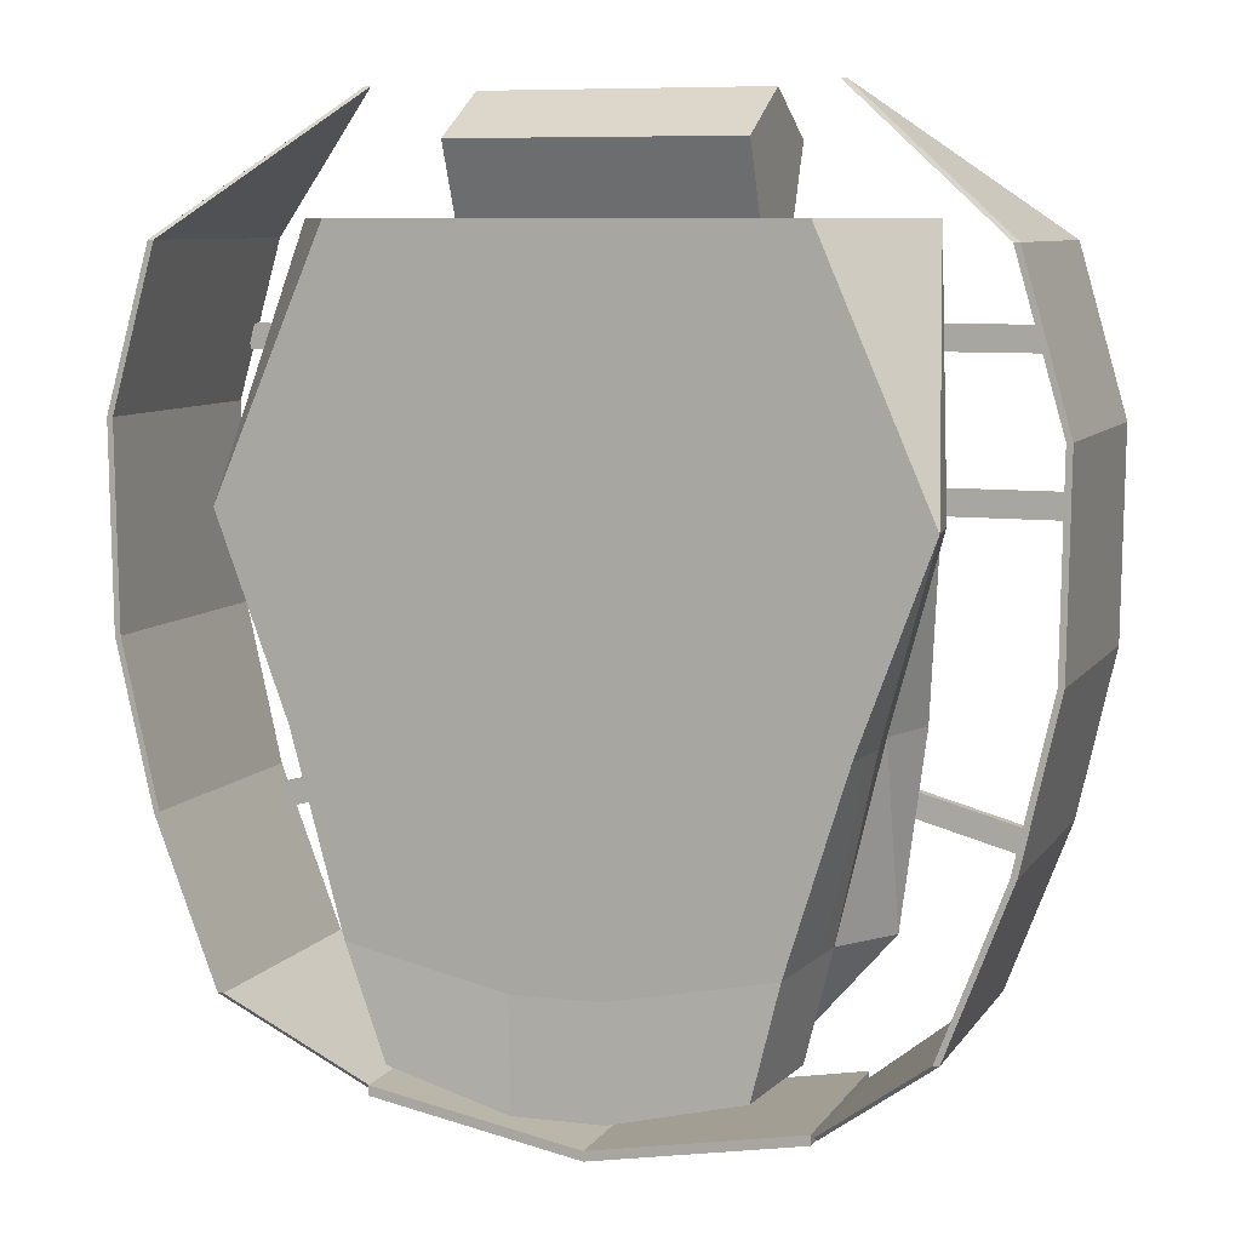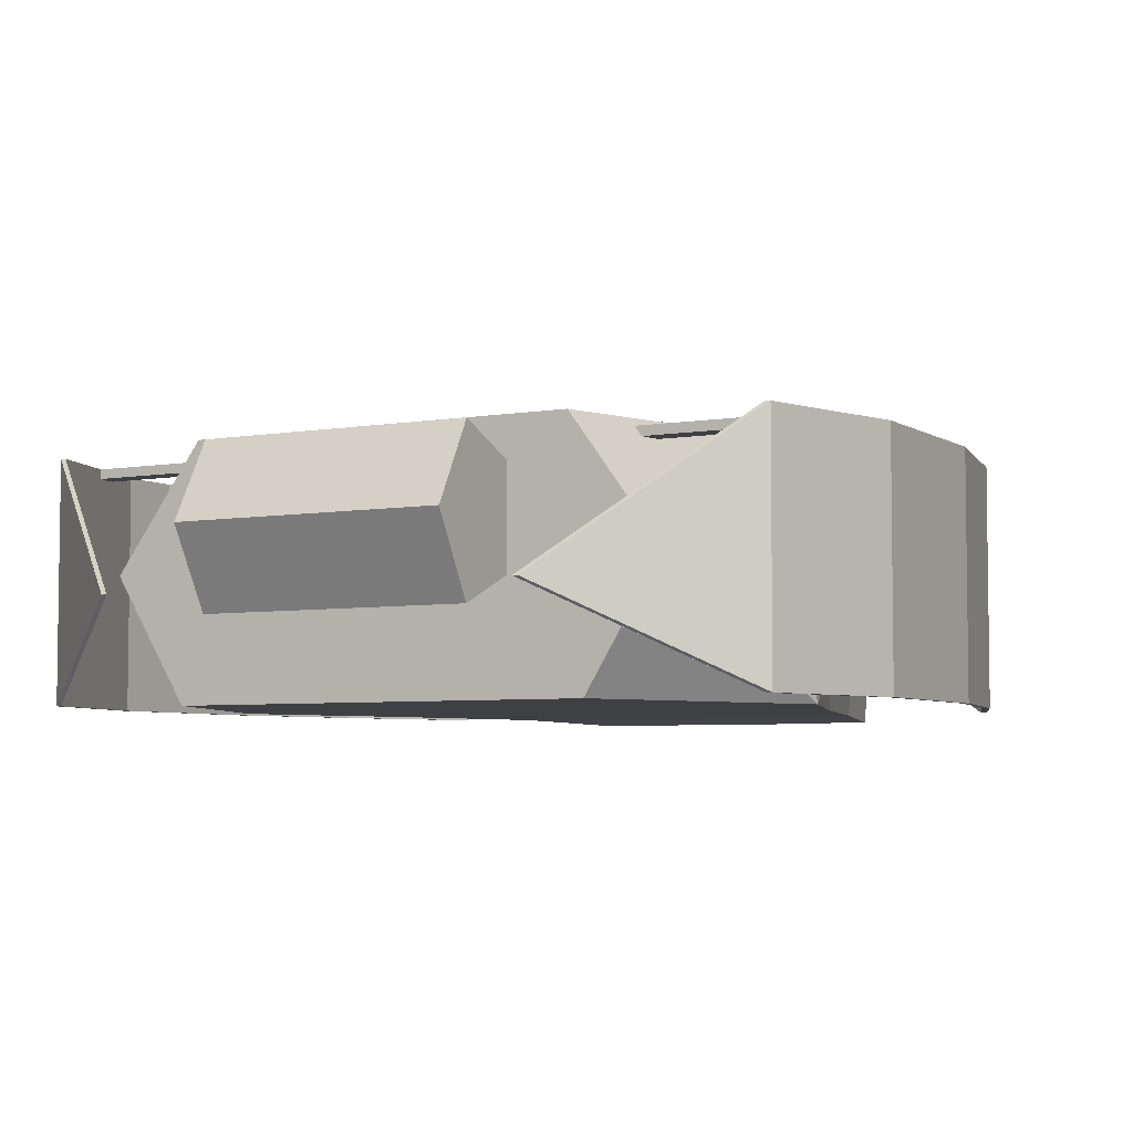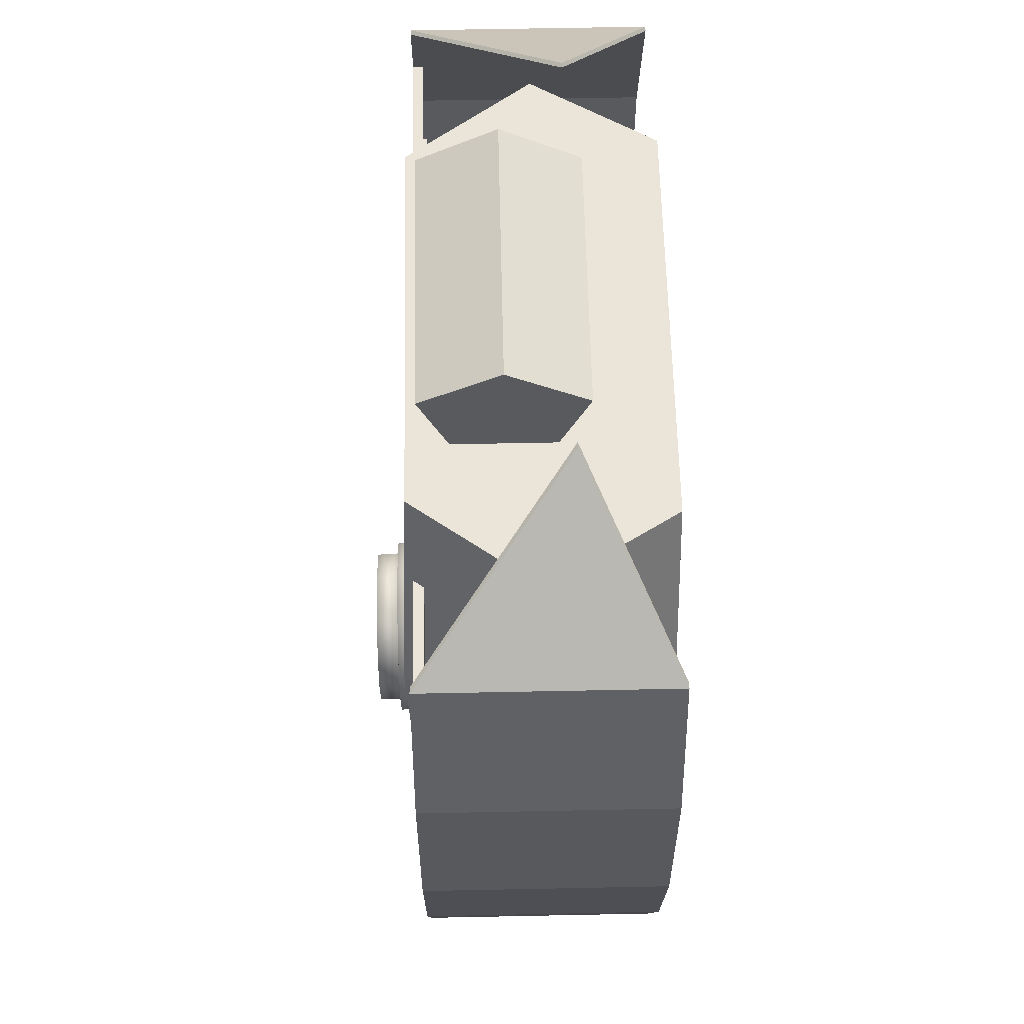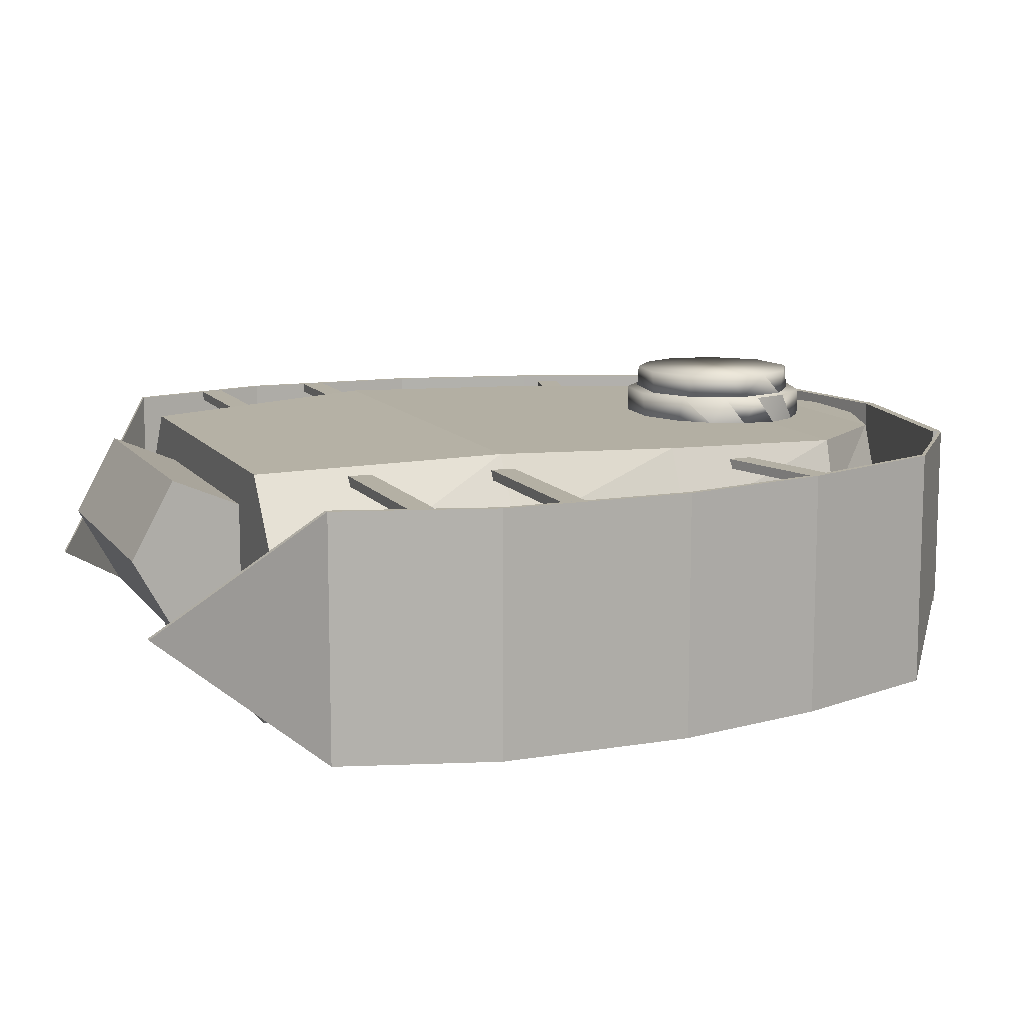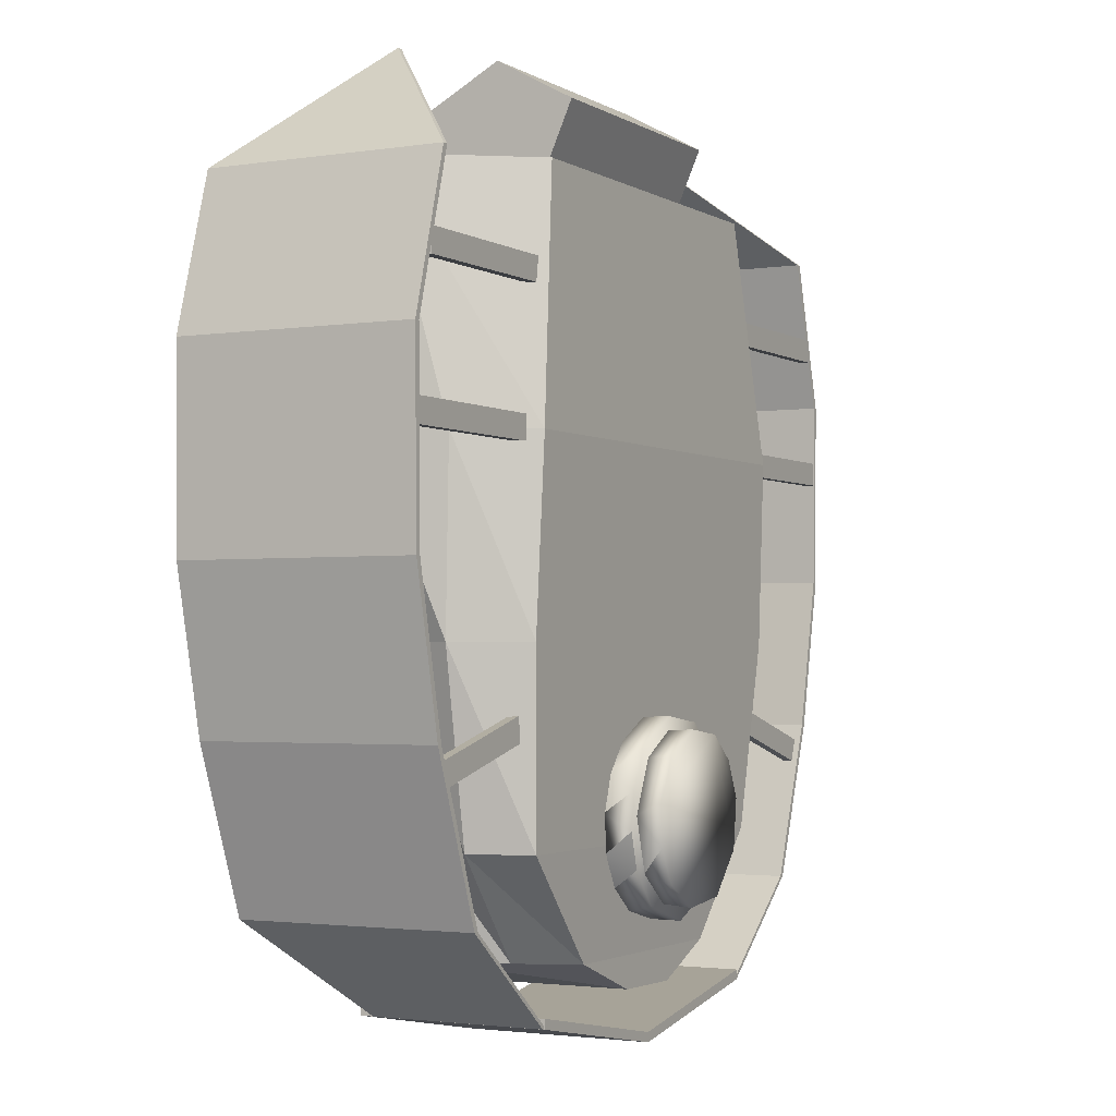
<metadata>
{"format":"obj","ext":"obj","renderer":"f3d","projection":"perspective","resolution":1024,"background":"white","views":[{"elev":8.1,"azim":19.8,"up":"+Z"},{"elev":-5.0,"azim":29.3,"up":"+Y"},{"elev":59.0,"azim":-91.2,"up":"+Z"},{"elev":11.4,"azim":68.2,"up":"+Y"},{"elev":-2.3,"azim":118.3,"up":"+Z"}]}
</metadata>
<code>
o 円柱.003_円柱.002
v 0.07744 3.819 -1.807
v 0.1269 3.719 -1.792
v 0.2557 3.819 -1.706
v 0.2885 3.719 -1.666
v 0.3369 3.819 -1.558
v 0.3559 3.719 -1.437
v 0.3443 3.819 -1.385
v 0.2557 3.719 -1.219
v 0.2433 3.819 -1.207
v 0.07744 3.719 -1.118
v 0.06022 3.819 -1.115
v -0.1919 3.719 -1.156
v -0.1431 3.819 -1.14
v -0.2746 3.819 -1.245
v -0.3443 3.719 -1.385
v -0.3478 3.819 -1.402
v -0.3193 3.719 -1.622
v -0.3226 3.819 -1.605
v -0.1592 3.819 -1.782
v -0.1131 3.719 -1.801
f 1 2 20
f 3 4 2
f 5 6 4
f 7 8 6
f 9 10 8
f 11 12 10
f 14 15 12
f 16 17 15
f 19 20 17
f 18 13 7
f 6 10 15
f 1 3 2
f 3 5 4
f 5 7 6
f 7 9 8
f 9 11 10
f 11 13 12
f 13 14 12
f 14 16 15
f 16 18 17
f 18 19 17
f 16 14 13
f 19 18 1
f 13 11 7
f 11 9 7
f 5 3 7
f 3 1 7
f 18 16 13
f 1 18 7
f 19 1 20
f 4 6 2
f 10 12 15
f 15 17 20
f 20 2 6
f 6 8 10
f 20 6 15
o 円柱.004_円柱.003
v -0.02863 3.721 -1.871
v -0.01007 3.601 -1.867
v 0.1831 3.601 -1.82
v 0.2332 3.721 -1.793
v 0.306 3.601 -1.723
v 0.3576 3.721 -1.645
v 0.3823 3.601 -1.586
v 0.4004 3.721 -1.495
v 0.4004 3.601 -1.43
v 0.3823 3.721 -1.339
v 0.3576 3.601 -1.279
v 0.2791 3.721 -1.169
v 0.2603 3.601 -1.156
v 0.08884 3.601 -1.067
v 0.06908 3.721 -1.063
v -0.1456 3.601 -1.085
v -0.1642 3.721 -1.092
v -0.306 3.601 -1.202
v -0.3421 3.721 -1.246
v -0.3823 3.601 -1.339
v -0.4004 3.721 -1.43
v -0.4004 3.601 -1.495
v -0.3701 3.721 -1.626
v -0.3421 3.601 -1.679
v -0.2494 3.721 -1.777
v -0.1956 3.601 -1.813
f 21 23 22
f 24 25 23
f 26 27 25
f 28 29 27
f 30 31 29
f 32 33 31
f 32 34 33
f 35 36 34
f 37 38 36
f 39 40 38
f 41 42 40
f 43 44 42
f 45 46 44
f 43 37 30
f 21 22 46
f 27 34 40
f 21 24 23
f 24 26 25
f 26 28 27
f 28 30 29
f 30 32 31
f 32 35 34
f 35 37 36
f 37 39 38
f 39 41 40
f 41 43 42
f 43 45 44
f 45 21 46
f 41 39 43
f 28 26 30
f 21 45 24
f 45 43 24
f 37 35 30
f 35 32 30
f 26 24 30
f 43 39 37
f 24 43 30
f 25 27 23
f 29 31 27
f 31 33 34
f 44 46 22
f 34 36 40
f 36 38 40
f 40 42 22
f 42 44 22
f 22 23 27
f 27 31 34
f 22 27 40
o 円柱.011
v -0.5713 3.229 1.48
v 0.5713 2.903 1.301
v 0.5713 3.229 1.48
v -0.5713 2.903 1.301
v 0.5713 3.027 1.012
v -0.5713 3.027 1.012
v 0.5713 3.431 1.012
v -0.5713 3.555 1.301
v -0.5713 3.431 1.012
v 0.5713 3.555 1.301
f 47 48 49
f 50 51 48
f 52 53 51
f 54 55 52
f 55 56 53
f 54 49 56
f 48 53 56
f 47 50 48
f 50 52 51
f 52 55 53
f 52 50 47
f 47 54 52
f 55 54 56
f 54 47 49
f 56 49 48
f 48 51 53
o 立方体.057_立方体.054
v 1.199 3.09 1.023
v 1.133 3.347 2e-06
v 0.948 3.643 2e-06
v 0 2.576 0
v 0.8829 2.576 1.023
v 0 2.576 1.023
v 0.8023 2.576 -1.554
v 0.1537 2.576 -1.687
v 1.329 2.576 0
v 0.8457 3.09 -1.554
v 1.067 2.833 -0.7769
v 0.824 2.833 -1.554
v 0.94 3.604 -1.554
v 1.121 3.327 -0.7769
v 1.016 3.347 -1.554
v -0.8344 2.576 -1.554
v -0.7104 3.071 -1.992
v -0.8561 2.833 -1.554
v 0.8194 3.604 1.023
v 1.043 2.576 -0.7769
v 1.296 2.813 0
v 1.034 3.07 -0.7769
v 0.9776 3.624 -0.7769
v -0.938 3.347 -1.554
v -0.5003 3.585 -1.992
v -0.8725 3.604 -1.554
v -1.199 3.09 1.023
v -1.21 3.347 2e-06
v -1.028 3.643 2e-06
v 0 3.604 1.023
v 0 2.576 0
v -0.2018 2.576 -1.691
v -1.329 2.576 0
v -0.8829 2.576 1.023
v -0.8778 3.09 -1.554
v -1.067 2.833 -0.7769
v -1.163 3.327 -0.7769
v -0.6053 3.328 -1.992
v 0.5317 3.585 -1.992
v -0.8194 3.604 1.023
v -1.043 2.576 -0.7769
v -1.264 3.051 0
v -1.034 3.07 -0.7769
v -1.021 3.624 -0.7769
v -0.6669 2.557 -1.992
v 0.7418 3.071 -1.992
v 1.223 3.047 -0.003907
v 0.6367 3.328 -1.992
v -0.1861 2.557 -2.13
v 0.1694 2.557 -2.125
v 0.6983 2.557 -1.992
v 0.1694 3.585 -2.125
v 0.1694 3.071 -2.125
v -0.1861 3.585 -2.13
v -0.1861 3.071 -2.13
f 57 58 59
f 60 61 62
f 63 60 64
f 65 57 61
f 66 67 68
f 69 70 71
f 72 73 74
f 59 75 57
f 60 65 61
f 76 60 63
f 77 57 65
f 66 78 67
f 69 79 70
f 80 81 82
f 83 84 85
f 86 83 62
f 72 87 88
f 89 83 90
f 91 92 74
f 82 93 80
f 91 94 80
f 71 95 69
f 85 96 83
f 87 89 90
f 97 87 72
f 98 83 89
f 91 99 92
f 82 100 93
f 88 101 72
f 74 73 91
f 63 102 68
f 68 102 66
f 93 84 98
f 93 100 84
f 100 85 84
f 92 98 89
f 92 99 98
f 80 99 91
f 80 93 99
f 93 98 99
f 74 97 72
f 74 92 97
f 92 89 97
f 70 58 103
f 70 79 58
f 79 59 58
f 67 77 65
f 67 78 77
f 78 103 77
f 71 78 66
f 71 70 78
f 70 103 78
f 68 76 63
f 68 67 76
f 67 65 76
f 57 103 58
f 76 65 60
f 77 103 57
f 66 104 71
f 83 98 84
f 64 105 106
f 97 89 87
f 64 107 63
f 108 102 109
f 109 107 106
f 108 104 102
f 109 102 107
f 110 73 111
f 111 101 105
f 110 94 73
f 111 73 101
f 109 105 111
f 110 108 109
f 109 106 105
f 111 110 109
f 108 95 104
f 110 81 94
f 72 101 73
f 80 94 81
f 91 73 94
f 71 104 95
f 88 105 101
f 63 107 102
f 66 102 104
f 64 88 105
f 64 106 107
f 88 87 64
f 87 62 90
f 59 85 86
f 62 61 57
f 57 75 86
f 86 96 83
f 83 90 62
f 62 57 86
f 86 75 59
f 59 79 100
f 79 69 82
f 100 79 82
f 69 95 82
f 95 108 81
f 82 95 81
f 108 110 81
f 100 85 59
f 85 96 86
o 立方体.059_立方体.056
v -1.668 3.586 0.6156
v -1.668 3.546 0.5156
v -1.668 3.546 0.6156
v -1.668 3.586 0.5156
v -0.7684 3.546 0.5156
v -0.7684 3.586 0.5156
v -0.7684 3.546 0.6156
v -0.7684 3.586 0.6156
f 112 113 114
f 115 116 113
f 117 118 116
f 119 114 118
f 116 114 113
f 115 119 117
f 112 115 113
f 115 117 116
f 117 119 118
f 119 112 114
f 116 118 114
f 115 112 119
o 立方体.060_立方体.057
v 0.7528 3.586 0.648
v 0.7528 3.546 0.548
v 0.7528 3.546 0.648
v 0.7528 3.586 0.548
v 1.653 3.546 0.548
v 1.653 3.586 0.548
v 1.653 3.546 0.648
v 1.653 3.586 0.648
f 120 121 122
f 123 124 121
f 125 126 124
f 127 122 126
f 124 122 121
f 123 127 125
f 120 123 121
f 123 125 124
f 125 127 126
f 127 120 122
f 124 126 122
f 123 120 127
o 立方体.061_立方体.058
v 0.7271 3.586 0.05527
v 0.7271 3.546 -0.04473
v 0.7271 3.546 0.05527
v 0.7271 3.586 -0.04473
v 1.727 3.546 -0.04473
v 1.727 3.586 -0.04473
v 1.727 3.546 0.05527
v 1.727 3.586 0.05527
f 128 129 130
f 131 132 129
f 133 134 132
f 135 130 134
f 132 130 129
f 131 135 133
f 128 131 129
f 131 133 132
f 133 135 134
f 135 128 130
f 132 134 130
f 131 128 135
o 立方体.062_立方体.059
v -1.746 3.586 0.05527
v -1.746 3.546 -0.04473
v -1.746 3.546 0.05527
v -1.746 3.586 -0.04473
v -0.7458 3.546 -0.04473
v -0.7458 3.586 -0.04473
v -0.7458 3.546 0.05527
v -0.7458 3.586 0.05527
f 136 137 138
f 139 140 137
f 141 142 140
f 143 138 142
f 140 138 137
f 139 143 141
f 136 139 137
f 139 141 140
f 141 143 142
f 143 136 138
f 140 142 138
f 139 136 143
o 立方体.063_立方体.060
v 0.5969 3.561 -0.9391
v 0.5707 3.521 -1.036
v 0.5969 3.521 -0.9391
v 0.5707 3.561 -1.036
v 1.536 3.521 -1.298
v 1.536 3.561 -1.298
v 1.562 3.521 -1.201
v 1.562 3.561 -1.201
f 144 145 146
f 147 148 145
f 149 150 148
f 151 146 150
f 148 146 145
f 147 151 149
f 144 147 145
f 147 149 148
f 149 151 150
f 151 144 146
f 148 150 146
f 147 144 151
o 立方体.056_立方体.062
v 1.736 3.587 0.3105
v 1.725 2.587 -0.4895
v 1.736 2.587 0.3105
v 1.725 3.587 -0.4895
v 1.606 3.587 -1.135
v 1.582 3.587 -1.135
v 1.749 3.587 -0.4895
v 1.76 2.587 0.3105
v 1.749 2.587 -0.4895
v 1.575 2.587 0.9467
v 1.76 3.587 0.3105
v 1.551 2.587 0.9467
v 1.575 3.587 0.9467
v 1.551 3.587 0.9467
v 0.8911 2.974 1.492
v 0.8911 2.975 1.492
v 0.8671 2.974 1.492
v 0.8671 2.975 1.492
v 1.355 3.587 -1.797
v 1.331 3.587 -1.797
v 1.582 2.587 -1.135
v 1.606 2.587 -1.135
v 0.8582 2.854 -2.194
v 0.8582 3.587 -2.194
v 1.331 2.587 -1.797
v 1.355 2.587 -1.797
v 0.8342 3.587 -2.194
v 0.8342 2.854 -2.194
f 152 153 154
f 155 156 157
f 158 159 160
f 161 154 159
f 160 154 153
f 158 152 162
f 163 152 154
f 162 161 159
f 152 164 162
f 165 166 164
f 161 166 167
f 168 163 169
f 166 169 167
f 163 167 169
f 157 170 171
f 155 172 153
f 160 156 158
f 153 173 160
f 170 174 175
f 157 176 172
f 173 170 156
f 172 177 173
f 178 174 179
f 176 174 177
f 171 175 178
f 171 179 176
f 152 155 153
f 155 158 156
f 158 162 159
f 161 163 154
f 160 159 154
f 158 155 152
f 163 165 152
f 162 164 161
f 152 165 164
f 165 168 166
f 161 164 166
f 168 165 163
f 166 168 169
f 163 161 167
f 157 156 170
f 155 157 172
f 160 173 156
f 153 172 173
f 170 177 174
f 157 171 176
f 173 177 170
f 172 176 177
f 178 175 174
f 176 179 174
f 171 170 175
f 171 178 179
o 立方体.058_立方体.067
v -1.736 3.587 0.3105
v -1.736 2.587 0.3105
v -1.725 2.587 -0.4895
v -1.725 3.587 -0.4895
v -1.583 3.587 -1.135
v -1.607 3.587 -1.135
v -1.749 3.587 -0.4895
v -1.749 2.587 -0.4895
v -1.759 2.587 0.3105
v -1.576 2.587 0.9467
v -1.759 3.587 0.3105
v -1.552 2.587 0.9467
v -1.576 3.587 0.9467
v -1.552 3.587 0.9467
v -0.8959 2.974 1.492
v -0.8959 2.975 1.492
v -0.872 2.974 1.492
v -0.872 2.975 1.492
v -1.333 3.587 -1.797
v -1.357 3.587 -1.797
v -1.583 2.587 -1.135
v -1.607 2.587 -1.135
v -0.8631 3.587 -2.194
v -0.8631 2.854 -2.194
v -1.333 2.587 -1.797
v -1.357 2.587 -1.797
v -0.8393 3.587 -2.194
v -0.8393 2.854 -2.194
f 180 181 182
f 183 184 185
f 186 187 188
f 189 188 181
f 187 182 181
f 186 190 180
f 191 181 180
f 190 188 189
f 180 190 192
f 193 192 194
f 189 195 194
f 196 197 191
f 194 195 197
f 191 197 195
f 184 198 199
f 183 182 200
f 187 186 185
f 182 187 201
f 199 202 203
f 184 200 204
f 201 185 199
f 200 201 205
f 206 207 203
f 204 205 203
f 198 206 202
f 198 204 207
f 180 182 183
f 183 185 186
f 186 188 190
f 189 181 191
f 187 181 188
f 186 180 183
f 191 180 193
f 190 189 192
f 180 192 193
f 193 194 196
f 189 194 192
f 196 191 193
f 194 197 196
f 191 195 189
f 184 199 185
f 183 200 184
f 187 185 201
f 182 201 200
f 199 203 205
f 184 204 198
f 201 199 205
f 200 205 204
f 206 203 202
f 204 203 207
f 198 202 199
f 198 207 206
o 立方体.065_立方体.068
v -0.85 3.592 -2.176
v -0.85 3.192 -2.196
v -0.85 3.192 -2.176
v 0 3.592 -2.352
v 0.85 3.192 -2.196
v 0 3.192 -2.352
v 0.85 3.592 -2.176
v 0.85 3.192 -2.156
v 0.85 3.192 -2.176
v 0 3.592 -2.312
v -0.85 3.192 -2.156
v 0 3.192 -2.312
v 0.85 2.792 -2.176
v 0 2.792 -2.312
v 0 2.792 -2.332
v 0 3.592 -2.332
v 0.85 3.592 -2.156
v 0.85 3.592 -2.196
v -0.85 3.592 -2.196
v -0.85 2.792 -2.176
v -0.85 2.792 -2.156
v -0.85 2.792 -2.196
v 0.85 2.792 -2.196
v 0 2.792 -2.352
v 0.85 2.792 -2.156
v -0.85 3.592 -2.156
f 208 209 210
f 211 212 213
f 214 215 216
f 217 218 219
f 220 221 222
f 208 217 223
f 214 217 224
f 225 223 214
f 226 223 211
f 227 221 228
f 229 222 227
f 230 222 231
f 219 228 221
f 215 221 232
f 224 219 215
f 216 232 220
f 212 220 230
f 225 216 212
f 213 230 231
f 209 231 229
f 226 213 209
f 210 229 227
f 218 227 228
f 233 210 218
f 208 226 209
f 211 225 212
f 214 224 215
f 217 233 218
f 220 232 221
f 208 233 217
f 214 223 217
f 225 211 223
f 226 208 223
f 227 222 221
f 229 231 222
f 230 220 222
f 219 218 228
f 215 219 221
f 224 217 219
f 216 215 232
f 212 216 220
f 225 214 216
f 213 212 230
f 209 213 231
f 226 211 213
f 210 209 229
f 218 210 227
f 233 208 210
o 立方体.064_立方体.069
v -1.557 3.561 -1.201
v -1.53 3.521 -1.298
v -1.557 3.521 -1.201
v -1.53 3.561 -1.298
v -0.5653 3.521 -1.036
v -0.5653 3.561 -1.036
v -0.5915 3.521 -0.9391
v -0.5915 3.561 -0.9391
f 234 235 236
f 237 238 235
f 239 240 238
f 241 236 240
f 238 236 235
f 237 241 239
f 234 237 235
f 237 239 238
f 239 241 240
f 241 234 236
f 238 240 236
f 237 234 241

</code>
